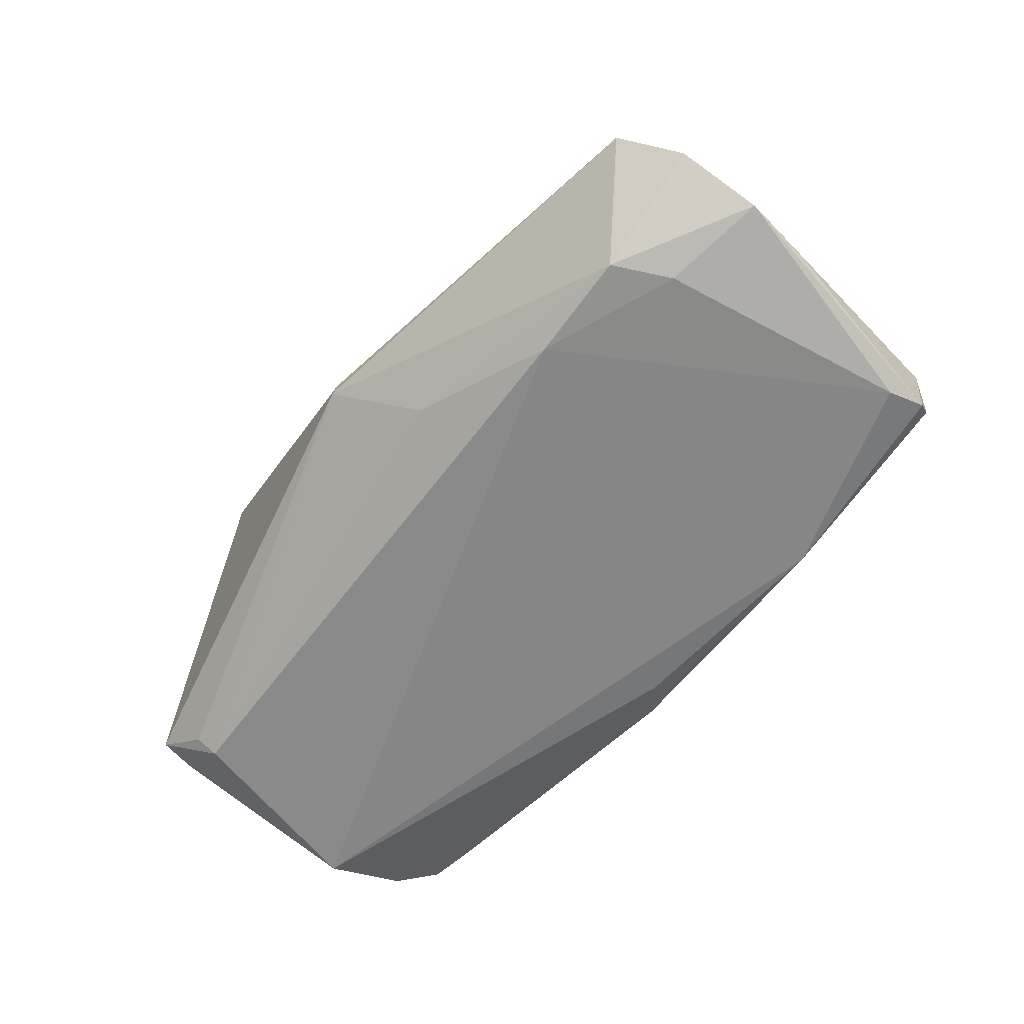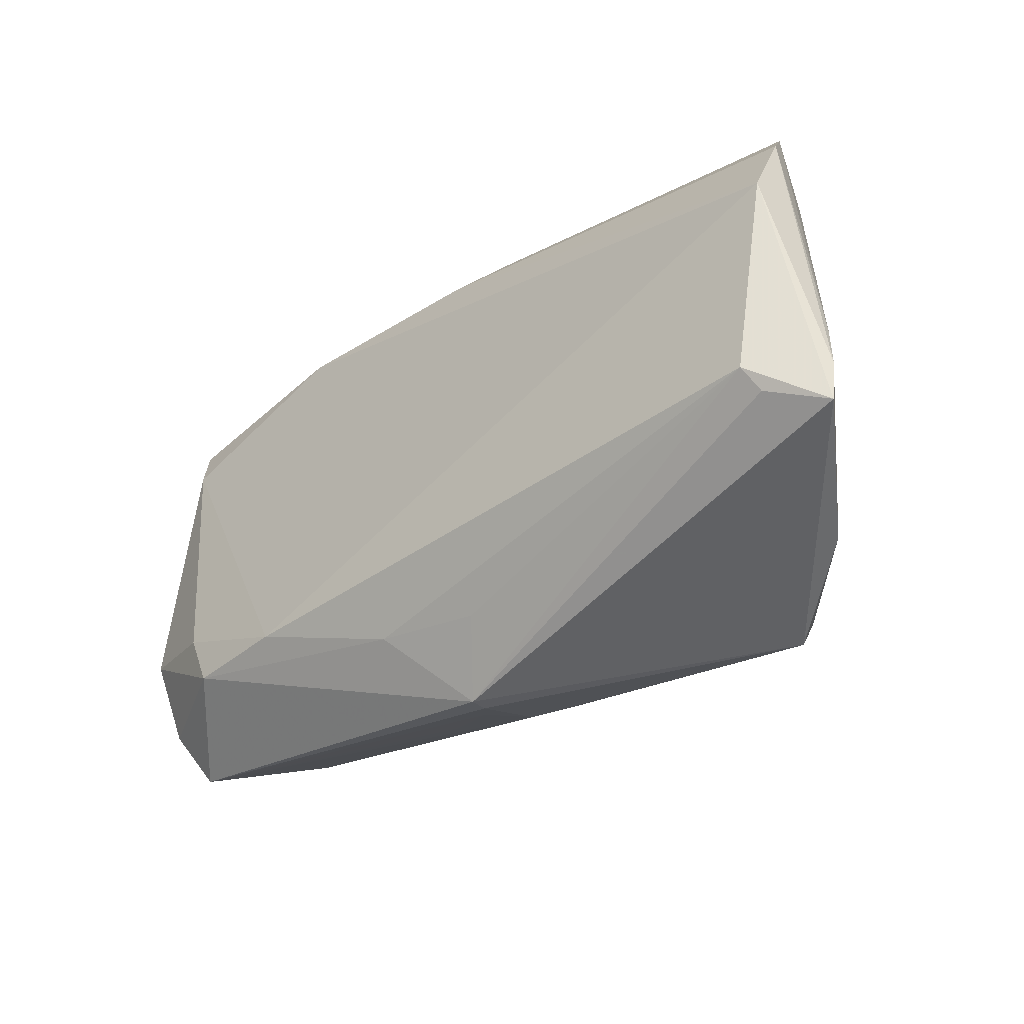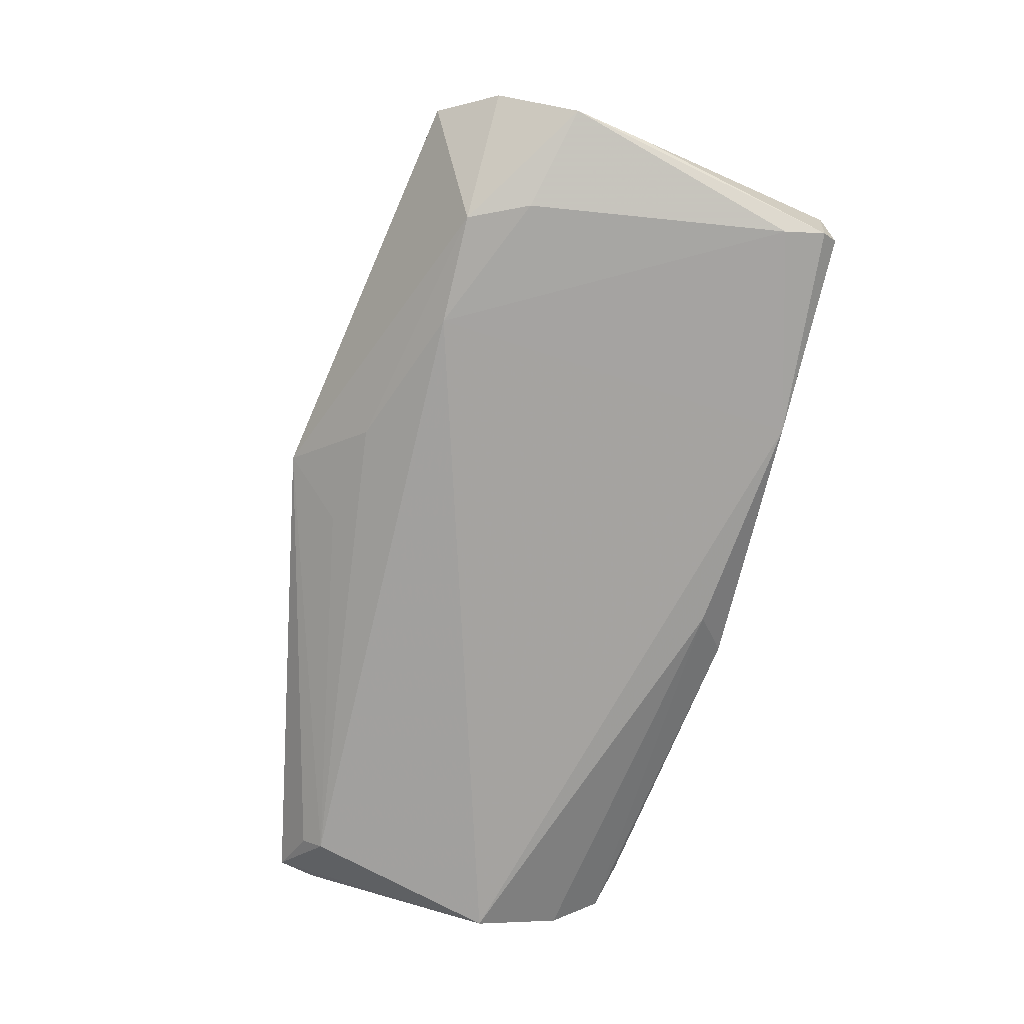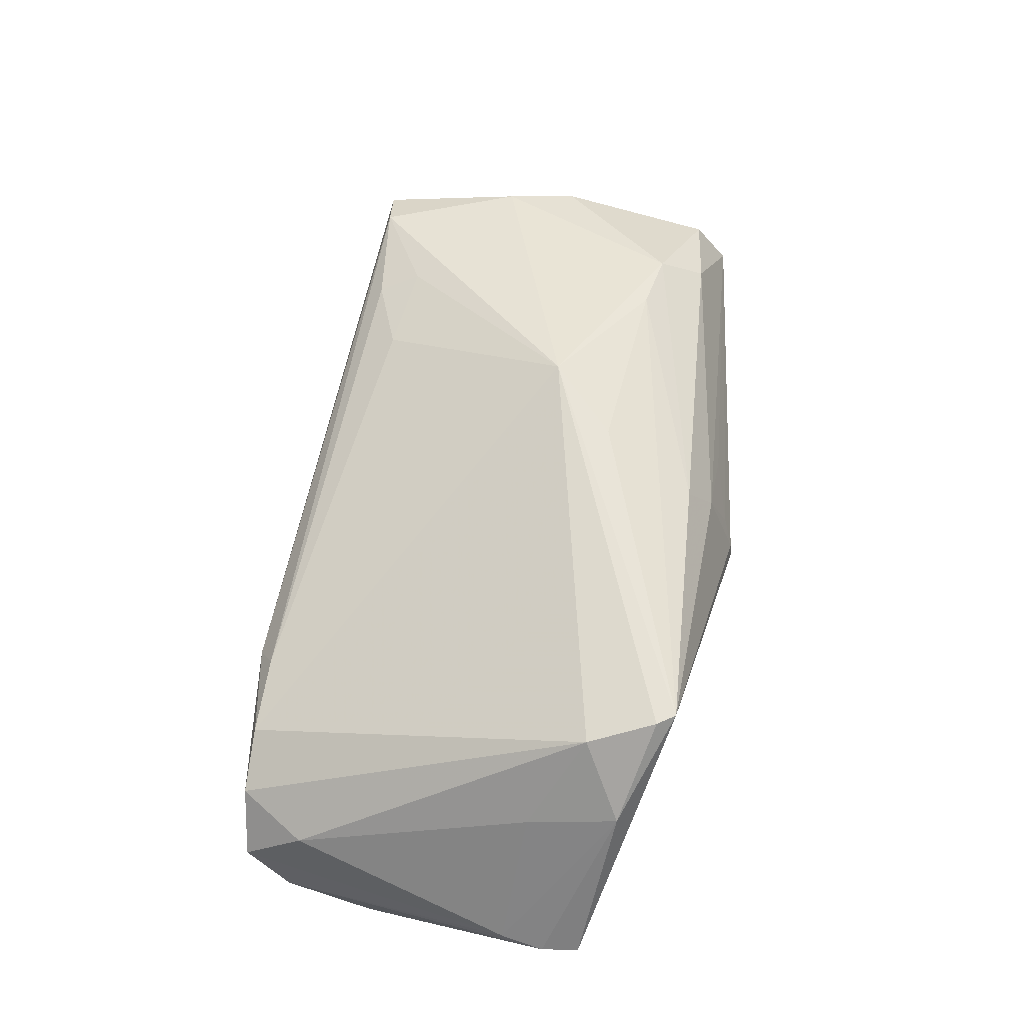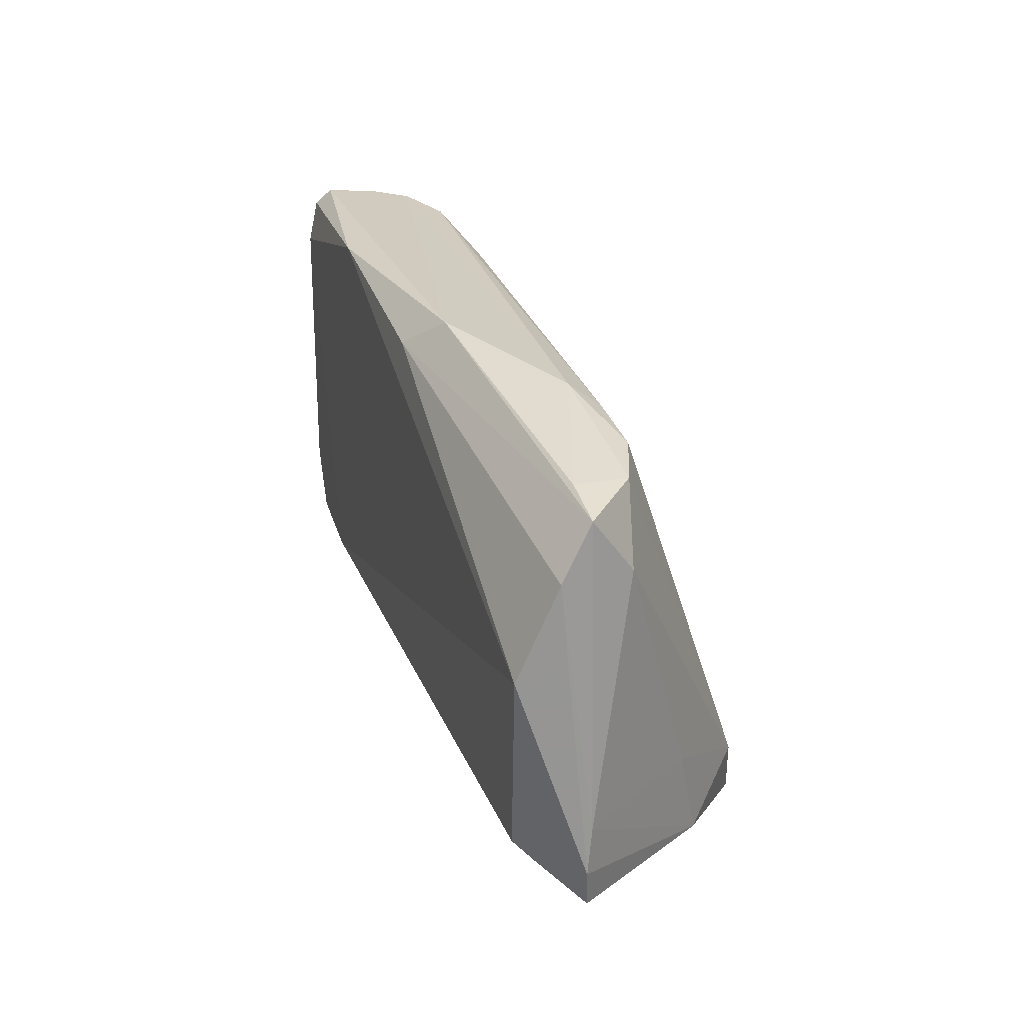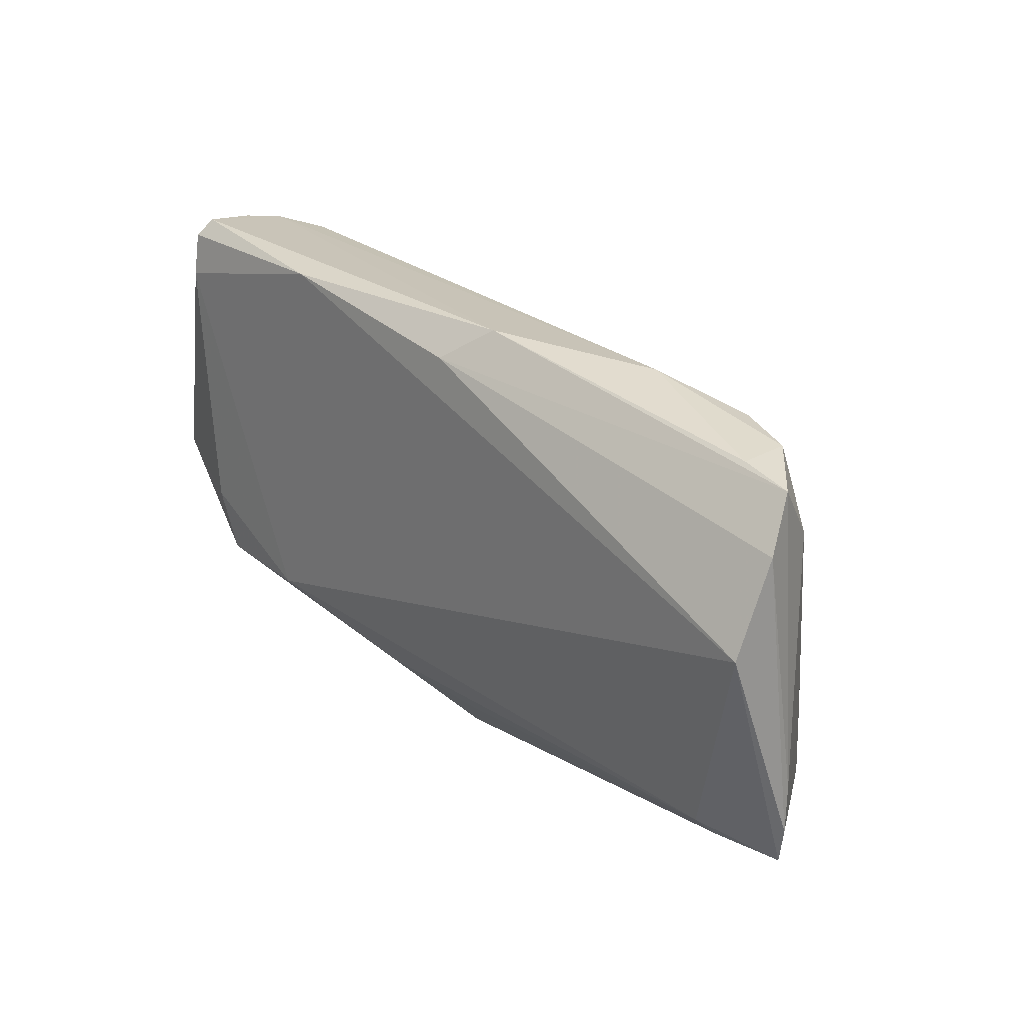
<metadata>
{"format":"obj","ext":"obj","renderer":"f3d","projection":"perspective","resolution":1024,"background":"white","views":[{"elev":-62.3,"azim":54.0,"up":"+Z"},{"elev":-39.2,"azim":-137.1,"up":"+Y"},{"elev":-72.3,"azim":77.0,"up":"+Z"},{"elev":63.7,"azim":-77.7,"up":"+Z"},{"elev":25.9,"azim":-108.0,"up":"+Y"},{"elev":26.3,"azim":-132.2,"up":"+Y"}]}
</metadata>
<code>
v -0.009853 0.03311 -0.009202
v -0.04946 0.02758 -0.005993
v -0.04127 0.02795 0.003611
v -0.05971 -0.01153 -0.006791
v 0.01082 -0.02326 -0.01021
v -0.04604 -0.02411 0.01199
v 0.005189 -0.03108 0.003294
v 0.00661 -0.01233 0.02075
v 0.05115 0.03311 -0.009707
v 0.04314 -0.02041 0.009477
v 0.05649 0.006857 -0.0005657
v 0.02963 -0.01617 -0.01493
v 0.04075 -0.01442 0.01383
v 0.0308 0.02749 0.007822
v 0.003661 -0.02852 0.01086
v 0.02111 0.02314 0.009975
v 0.05467 -0.01851 0.004572
v -0.03503 -0.02678 0.0214
v 0.05261 0.0318 -0.002443
v 0.05208 0.03102 -0.01174
v -0.03882 -0.01829 0.01973
v 0.04376 -0.01607 -0.01407
v 0.01301 -0.02845 0.00611
v 0.01511 -0.003359 0.0214
v -0.05164 -0.01697 -0.01393
v 0.05574 0.002453 0.005883
v 0.0531 0.0117 0.006662
v 0.05611 -0.002924 0.004235
v 0.0321 -0.01335 0.01647
v -0.003235 -0.02535 -0.008225
v 0.00143 -0.02515 0.01657
v 0.04542 0.02988 0.006097
v 0.06016 -0.004807 -0.01006
v -0.05931 -0.02216 -0.007126
v -0.0526 -0.01962 -0.01144
v 0.002336 -0.03291 -0.001953
v -0.02877 0.03083 0.0006301
v 0.05517 -0.02305 -0.002241
v 0.03291 0.02214 0.01014
v -0.03333 -0.02905 0.0214
v -0.05794 0.008503 -0.01565
v 0.05832 0.004869 -0.009654
v 0.05358 0.02275 0.001273
v -0.05429 0.01847 -0.0004718
v 0.05936 -0.01543 -0.005623
v 0.04716 -0.008279 -0.01411
v 0.05128 0.02561 -0.01313
v -0.05601 0.02612 -0.006094
v -0.06023 -0.01726 -0.007514
v -0.04931 0.02748 0.0006589
v 0.02479 0.03251 -0.01338
v -0.05795 0.01994 -0.01032
v -0.04788 -0.01231 0.009209
v -0.004342 0.02891 -0.01347
v 0.002637 -0.03259 0.0005248
v -0.03109 0.02842 0.004106
v 0.05133 0.03096 0.002439
f 52 41 49
f 49 41 34
f 3 37 50
f 24 27 32
f 41 51 12
f 55 40 36
f 36 40 34
f 36 38 55
f 25 34 41
f 41 12 25
f 21 44 53
f 50 44 21
f 21 3 50
f 24 3 21
f 24 16 56
f 56 3 24
f 37 3 56
f 56 32 37
f 39 16 24
f 24 32 39
f 57 32 27
f 37 32 57
f 20 51 9
f 20 42 33
f 41 52 54
f 54 51 41
f 9 51 1
f 1 57 9
f 37 57 1
f 51 54 1
f 46 12 47
f 47 12 51
f 51 20 47
f 33 46 47
f 47 20 33
f 26 57 27
f 17 28 26
f 55 38 7
f 10 38 17
f 4 52 49
f 53 44 4
f 5 25 12
f 35 36 34
f 34 25 35
f 35 25 36
f 24 40 8
f 8 29 24
f 40 29 8
f 6 21 53
f 49 34 6
f 34 40 6
f 6 4 49
f 53 4 6
f 16 39 14
f 14 39 32
f 14 56 16
f 32 56 14
f 9 57 19
f 19 20 9
f 42 20 19
f 33 42 19
f 50 37 2
f 37 1 2
f 17 38 45
f 45 28 17
f 33 26 45
f 45 26 28
f 38 36 22
f 22 12 46
f 22 45 38
f 22 5 12
f 36 5 22
f 22 46 33
f 33 45 22
f 31 29 40
f 38 10 15
f 10 31 15
f 15 31 40
f 15 40 55
f 55 7 15
f 52 4 48
f 48 4 44
f 48 44 50
f 50 2 48
f 48 2 1
f 48 54 52
f 48 1 54
f 36 25 30
f 30 5 36
f 25 5 30
f 18 6 40
f 21 6 18
f 18 40 24
f 24 21 18
f 33 19 43
f 57 26 43
f 43 19 57
f 29 31 13
f 13 31 10
f 13 10 17
f 17 26 13
f 13 26 27
f 13 27 24
f 24 29 13
f 23 7 38
f 38 15 23
f 23 15 7
f 11 26 33
f 33 43 11
f 11 43 26

</code>
